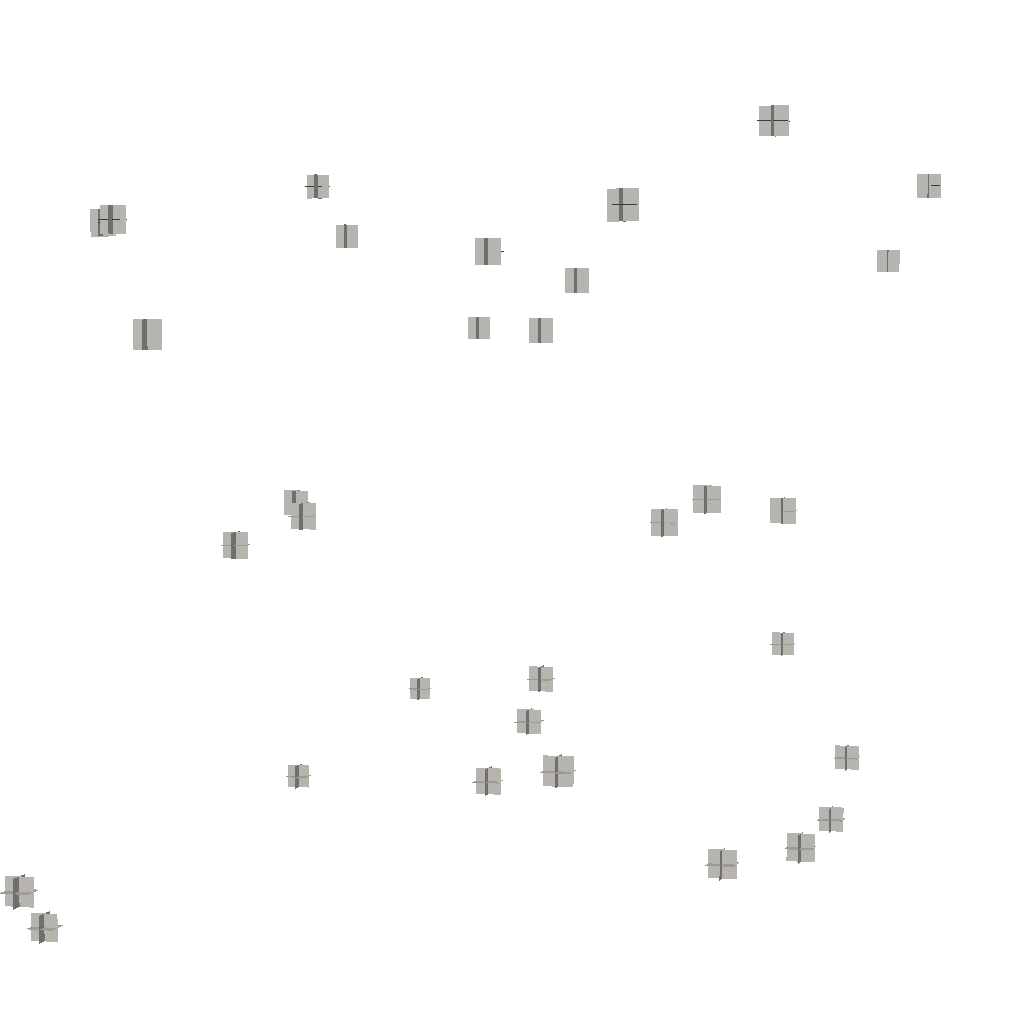
<metadata>
{"format":"obj","ext":"obj","renderer":"f3d","projection":"perspective","resolution":1024,"background":"white","views":[{"elev":3.6,"azim":-165.1,"up":"+Z"}]}
</metadata>
<code>
o unused/2949
v -29 -95 27
v -29 -95 25
v -27 -95 25
v -27 -95 27
v -29 -96 26
v -27 -96 26
v -27 -94 26
v -29 -94 26
v -28 -94 25
v -28 -94 27
v -28 -96 27
v -28 -96 25
v -21 -71 1
v -21 -71 -1
v -19 -71 -1
v -19 -71 1
v -21 -72 0
v -19 -72 0
v -19 -70 0
v -21 -70 0
v -20 -70 -1
v -20 -70 1
v -20 -72 1
v -20 -72 -1
v -27 -45 -21
v -27 -45 -23
v -25 -45 -23
v -25 -45 -21
v -27 -46 -22
v -25 -46 -22
v -25 -44 -22
v -27 -44 -22
v -26 -44 -23
v -26 -44 -21
v -26 -46 -21
v -26 -46 -23
v -3 -77 19
v -3 -77 17
v -1 -77 17
v -1 -77 19
v -3 -78 18
v -1 -78 18
v -1 -76 18
v -3 -76 18
v -2 -76 17
v -2 -76 19
v -2 -78 19
v -2 -78 17
v 13 -55 1
v 13 -55 -1
v 15 -55 -1
v 15 -55 1
v 13 -56 0
v 15 -56 0
v 15 -54 0
v 13 -54 0
v 14 -54 -1
v 14 -54 1
v 14 -56 1
v 14 -56 -1
v 19 -15 -21
v 19 -15 -23
v 21 -15 -23
v 21 -15 -21
v 19 -16 -22
v 21 -16 -22
v 21 -14 -22
v 19 -14 -22
v 20 -14 -23
v 20 -14 -21
v 20 -16 -21
v 20 -16 -23
v -15 -23 -13
v -15 -23 -15
v -13 -23 -15
v -13 -23 -13
v -15 -24 -14
v -13 -24 -14
v -13 -22 -14
v -15 -22 -14
v -14 -22 -15
v -14 -22 -13
v -14 -24 -13
v -14 -24 -15
v 21 -91 23
v 21 -91 21
v 23 -91 21
v 23 -91 23
v 21 -92 22
v 23 -92 22
v 23 -90 22
v 21 -90 22
v 22 -90 21
v 22 -90 23
v 22 -92 23
v 22 -92 21
v 29 -95 -27
v 29 -95 -25
v 27 -95 -25
v 27 -95 -27
v 29 -96 -26
v 27 -96 -26
v 27 -94 -26
v 29 -94 -26
v 28 -94 -25
v 28 -94 -27
v 28 -96 -27
v 28 -96 -25
v 21 -71 -1
v 21 -71 1
v 19 -71 1
v 19 -71 -1
v 21 -72 0
v 19 -72 0
v 19 -70 0
v 21 -70 0
v 20 -70 1
v 20 -70 -1
v 20 -72 -1
v 20 -72 1
v 27 -45 21
v 27 -45 23
v 25 -45 23
v 25 -45 21
v 27 -46 22
v 25 -46 22
v 25 -44 22
v 27 -44 22
v 26 -44 23
v 26 -44 21
v 26 -46 21
v 26 -46 23
v 3 -77 -19
v 3 -77 -17
v 1 -77 -17
v 1 -77 -19
v 3 -78 -18
v 1 -78 -18
v 1 -76 -18
v 3 -76 -18
v 2 -76 -17
v 2 -76 -19
v 2 -78 -19
v 2 -78 -17
v -13 -55 -1
v -13 -55 1
v -15 -55 1
v -15 -55 -1
v -13 -56 0
v -15 -56 0
v -15 -54 0
v -13 -54 0
v -14 -54 1
v -14 -54 -1
v -14 -56 -1
v -14 -56 1
v -19 -15 21
v -19 -15 23
v -21 -15 23
v -21 -15 21
v -19 -16 22
v -21 -16 22
v -21 -14 22
v -19 -14 22
v -20 -14 23
v -20 -14 21
v -20 -16 21
v -20 -16 23
v 15 -23 13
v 15 -23 15
v 13 -23 15
v 13 -23 13
v 15 -24 14
v 13 -24 14
v 13 -22 14
v 15 -22 14
v 14 -22 15
v 14 -22 13
v 14 -24 13
v 14 -24 15
v -21 -91 -23
v -21 -91 -21
v -23 -91 -21
v -23 -91 -23
v -21 -92 -22
v -23 -92 -22
v -23 -90 -22
v -21 -90 -22
v -22 -90 -21
v -22 -90 -23
v -22 -92 -23
v -22 -92 -21
v -27 -33 29
v -25 -33 29
v -25 -33 27
v -27 -33 27
v -26 -32 29
v -26 -32 27
v -26 -34 27
v -26 -34 29
v -25 -34 28
v -27 -34 28
v -27 -32 28
v -25 -32 28
v -1 -57 21
v 1 -57 21
v 1 -57 19
v -1 -57 19
v 0 -56 21
v 0 -56 19
v 0 -58 19
v 0 -58 21
v 1 -58 20
v -1 -58 20
v -1 -56 20
v 1 -56 20
v 21 -83 27
v 23 -83 27
v 23 -83 25
v 21 -83 25
v 22 -82 27
v 22 -82 25
v 22 -84 25
v 22 -84 27
v 23 -84 26
v 21 -84 26
v 21 -82 26
v 23 -82 26
v -19 -51 3
v -17 -51 3
v -17 -51 1
v -19 -51 1
v -18 -50 3
v -18 -50 1
v -18 -52 1
v -18 -52 3
v -17 -52 2
v -19 -52 2
v -19 -50 2
v -17 -50 2
v -1 -73 -13
v 1 -73 -13
v 1 -73 -15
v -1 -73 -15
v 0 -72 -13
v 0 -72 -15
v 0 -74 -15
v 0 -74 -13
v 1 -74 -14
v -1 -74 -14
v -1 -72 -14
v 1 -72 -14
v 21 -113 -19
v 23 -113 -19
v 23 -113 -21
v 21 -113 -21
v 22 -112 -19
v 22 -112 -21
v 22 -114 -21
v 22 -114 -19
v 23 -114 -20
v 21 -114 -20
v 21 -112 -20
v 23 -112 -20
v 13 -105 15
v 15 -105 15
v 15 -105 13
v 13 -105 13
v 14 -104 15
v 14 -104 13
v 14 -106 13
v 14 -106 15
v 15 -106 14
v 13 -106 14
v 13 -104 14
v 15 -104 14
v -23 -37 -21
v -21 -37 -21
v -21 -37 -23
v -23 -37 -23
v -22 -36 -21
v -22 -36 -23
v -22 -38 -23
v -22 -38 -21
v -21 -38 -22
v -23 -38 -22
v -23 -36 -22
v -21 -36 -22
v 27 -33 -29
v 25 -33 -29
v 25 -33 -27
v 27 -33 -27
v 26 -32 -29
v 26 -32 -27
v 26 -34 -27
v 26 -34 -29
v 25 -34 -28
v 27 -34 -28
v 27 -32 -28
v 25 -32 -28
v 1 -57 -21
v -1 -57 -21
v -1 -57 -19
v 1 -57 -19
v 0 -56 -21
v 0 -56 -19
v 0 -58 -19
v 0 -58 -21
v -1 -58 -20
v 1 -58 -20
v 1 -56 -20
v -1 -56 -20
v -21 -83 -27
v -23 -83 -27
v -23 -83 -25
v -21 -83 -25
v -22 -82 -27
v -22 -82 -25
v -22 -84 -25
v -22 -84 -27
v -23 -84 -26
v -21 -84 -26
v -21 -82 -26
v -23 -82 -26
v 19 -51 -3
v 17 -51 -3
v 17 -51 -1
v 19 -51 -1
v 18 -50 -3
v 18 -50 -1
v 18 -52 -1
v 18 -52 -3
v 17 -52 -2
v 19 -52 -2
v 19 -50 -2
v 17 -50 -2
v 1 -73 13
v -1 -73 13
v -1 -73 15
v 1 -73 15
v 0 -72 13
v 0 -72 15
v 0 -74 15
v 0 -74 13
v -1 -74 14
v 1 -74 14
v 1 -72 14
v -1 -72 14
v -21 -113 19
v -23 -113 19
v -23 -113 21
v -21 -113 21
v -22 -112 19
v -22 -112 21
v -22 -114 21
v -22 -114 19
v -23 -114 20
v -21 -114 20
v -21 -112 20
v -23 -112 20
v -13 -105 -15
v -15 -105 -15
v -15 -105 -13
v -13 -105 -13
v -14 -104 -15
v -14 -104 -13
v -14 -106 -13
v -14 -106 -15
v -15 -106 -14
v -13 -106 -14
v -13 -104 -14
v -15 -104 -14
v 23 -37 21
v 21 -37 21
v 21 -37 23
v 23 -37 23
v 22 -36 21
v 22 -36 23
v 22 -38 23
v 22 -38 21
v 21 -38 22
v 23 -38 22
v 23 -36 22
v 21 -36 22
f 1 2 3
f 1 3 4
f 1 4 2
f 2 4 3
f 5 6 7
f 5 7 8
f 5 8 6
f 6 8 7
f 9 10 11
f 9 11 12
f 9 12 10
f 10 12 11
f 13 14 15
f 13 15 16
f 13 16 14
f 14 16 15
f 17 18 19
f 17 19 20
f 17 20 18
f 18 20 19
f 21 22 23
f 21 23 24
f 21 24 22
f 22 24 23
f 25 26 27
f 25 27 28
f 25 28 26
f 26 28 27
f 29 30 31
f 29 31 32
f 29 32 30
f 30 32 31
f 33 34 35
f 33 35 36
f 33 36 34
f 34 36 35
f 37 38 39
f 37 39 40
f 37 40 38
f 38 40 39
f 41 42 43
f 41 43 44
f 41 44 42
f 42 44 43
f 45 46 47
f 45 47 48
f 45 48 46
f 46 48 47
f 49 50 51
f 49 51 52
f 49 52 50
f 50 52 51
f 53 54 55
f 53 55 56
f 53 56 54
f 54 56 55
f 57 58 59
f 57 59 60
f 57 60 58
f 58 60 59
f 61 62 63
f 61 63 64
f 61 64 62
f 62 64 63
f 65 66 67
f 65 67 68
f 65 68 66
f 66 68 67
f 69 70 71
f 69 71 72
f 69 72 70
f 70 72 71
f 73 74 75
f 73 75 76
f 73 76 74
f 74 76 75
f 77 78 79
f 77 79 80
f 77 80 78
f 78 80 79
f 81 82 83
f 81 83 84
f 81 84 82
f 82 84 83
f 85 86 87
f 85 87 88
f 85 88 86
f 86 88 87
f 89 90 91
f 89 91 92
f 89 92 90
f 90 92 91
f 93 94 95
f 93 95 96
f 93 96 94
f 94 96 95
f 97 98 99
f 97 99 100
f 97 100 98
f 98 100 99
f 101 102 103
f 101 103 104
f 101 104 102
f 102 104 103
f 105 106 107
f 105 107 108
f 105 108 106
f 106 108 107
f 109 110 111
f 109 111 112
f 109 112 110
f 110 112 111
f 113 114 115
f 113 115 116
f 113 116 114
f 114 116 115
f 117 118 119
f 117 119 120
f 117 120 118
f 118 120 119
f 121 122 123
f 121 123 124
f 121 124 122
f 122 124 123
f 125 126 127
f 125 127 128
f 125 128 126
f 126 128 127
f 129 130 131
f 129 131 132
f 129 132 130
f 130 132 131
f 133 134 135
f 133 135 136
f 133 136 134
f 134 136 135
f 137 138 139
f 137 139 140
f 137 140 138
f 138 140 139
f 141 142 143
f 141 143 144
f 141 144 142
f 142 144 143
f 145 146 147
f 145 147 148
f 145 148 146
f 146 148 147
f 149 150 151
f 149 151 152
f 149 152 150
f 150 152 151
f 153 154 155
f 153 155 156
f 153 156 154
f 154 156 155
f 157 158 159
f 157 159 160
f 157 160 158
f 158 160 159
f 161 162 163
f 161 163 164
f 161 164 162
f 162 164 163
f 165 166 167
f 165 167 168
f 165 168 166
f 166 168 167
f 169 170 171
f 169 171 172
f 169 172 170
f 170 172 171
f 173 174 175
f 173 175 176
f 173 176 174
f 174 176 175
f 177 178 179
f 177 179 180
f 177 180 178
f 178 180 179
f 181 182 183
f 181 183 184
f 181 184 182
f 182 184 183
f 185 186 187
f 185 187 188
f 185 188 186
f 186 188 187
f 189 190 191
f 189 191 192
f 189 192 190
f 190 192 191
f 193 194 195
f 193 195 196
f 193 196 194
f 194 196 195
f 197 198 199
f 197 199 200
f 197 200 198
f 198 200 199
f 201 202 203
f 201 203 204
f 201 204 202
f 202 204 203
f 205 206 207
f 205 207 208
f 205 208 206
f 206 208 207
f 209 210 211
f 209 211 212
f 209 212 210
f 210 212 211
f 213 214 215
f 213 215 216
f 213 216 214
f 214 216 215
f 217 218 219
f 217 219 220
f 217 220 218
f 218 220 219
f 221 222 223
f 221 223 224
f 221 224 222
f 222 224 223
f 225 226 227
f 225 227 228
f 225 228 226
f 226 228 227
f 229 230 231
f 229 231 232
f 229 232 230
f 230 232 231
f 233 234 235
f 233 235 236
f 233 236 234
f 234 236 235
f 237 238 239
f 237 239 240
f 237 240 238
f 238 240 239
f 241 242 243
f 241 243 244
f 241 244 242
f 242 244 243
f 245 246 247
f 245 247 248
f 245 248 246
f 246 248 247
f 249 250 251
f 249 251 252
f 249 252 250
f 250 252 251
f 253 254 255
f 253 255 256
f 253 256 254
f 254 256 255
f 257 258 259
f 257 259 260
f 257 260 258
f 258 260 259
f 261 262 263
f 261 263 264
f 261 264 262
f 262 264 263
f 265 266 267
f 265 267 268
f 265 268 266
f 266 268 267
f 269 270 271
f 269 271 272
f 269 272 270
f 270 272 271
f 273 274 275
f 273 275 276
f 273 276 274
f 274 276 275
f 277 278 279
f 277 279 280
f 277 280 278
f 278 280 279
f 281 282 283
f 281 283 284
f 281 284 282
f 282 284 283
f 285 286 287
f 285 287 288
f 285 288 286
f 286 288 287
f 289 290 291
f 289 291 292
f 289 292 290
f 290 292 291
f 293 294 295
f 293 295 296
f 293 296 294
f 294 296 295
f 297 298 299
f 297 299 300
f 297 300 298
f 298 300 299
f 301 302 303
f 301 303 304
f 301 304 302
f 302 304 303
f 305 306 307
f 305 307 308
f 305 308 306
f 306 308 307
f 309 310 311
f 309 311 312
f 309 312 310
f 310 312 311
f 313 314 315
f 313 315 316
f 313 316 314
f 314 316 315
f 317 318 319
f 317 319 320
f 317 320 318
f 318 320 319
f 321 322 323
f 321 323 324
f 321 324 322
f 322 324 323
f 325 326 327
f 325 327 328
f 325 328 326
f 326 328 327
f 329 330 331
f 329 331 332
f 329 332 330
f 330 332 331
f 333 334 335
f 333 335 336
f 333 336 334
f 334 336 335
f 337 338 339
f 337 339 340
f 337 340 338
f 338 340 339
f 341 342 343
f 341 343 344
f 341 344 342
f 342 344 343
f 345 346 347
f 345 347 348
f 345 348 346
f 346 348 347
f 349 350 351
f 349 351 352
f 349 352 350
f 350 352 351
f 353 354 355
f 353 355 356
f 353 356 354
f 354 356 355
f 357 358 359
f 357 359 360
f 357 360 358
f 358 360 359
f 361 362 363
f 361 363 364
f 361 364 362
f 362 364 363
f 365 366 367
f 365 367 368
f 365 368 366
f 366 368 367
f 369 370 371
f 369 371 372
f 369 372 370
f 370 372 371
f 373 374 375
f 373 375 376
f 373 376 374
f 374 376 375
f 377 378 379
f 377 379 380
f 377 380 378
f 378 380 379
f 381 382 383
f 381 383 384
f 381 384 382
f 382 384 383

</code>
